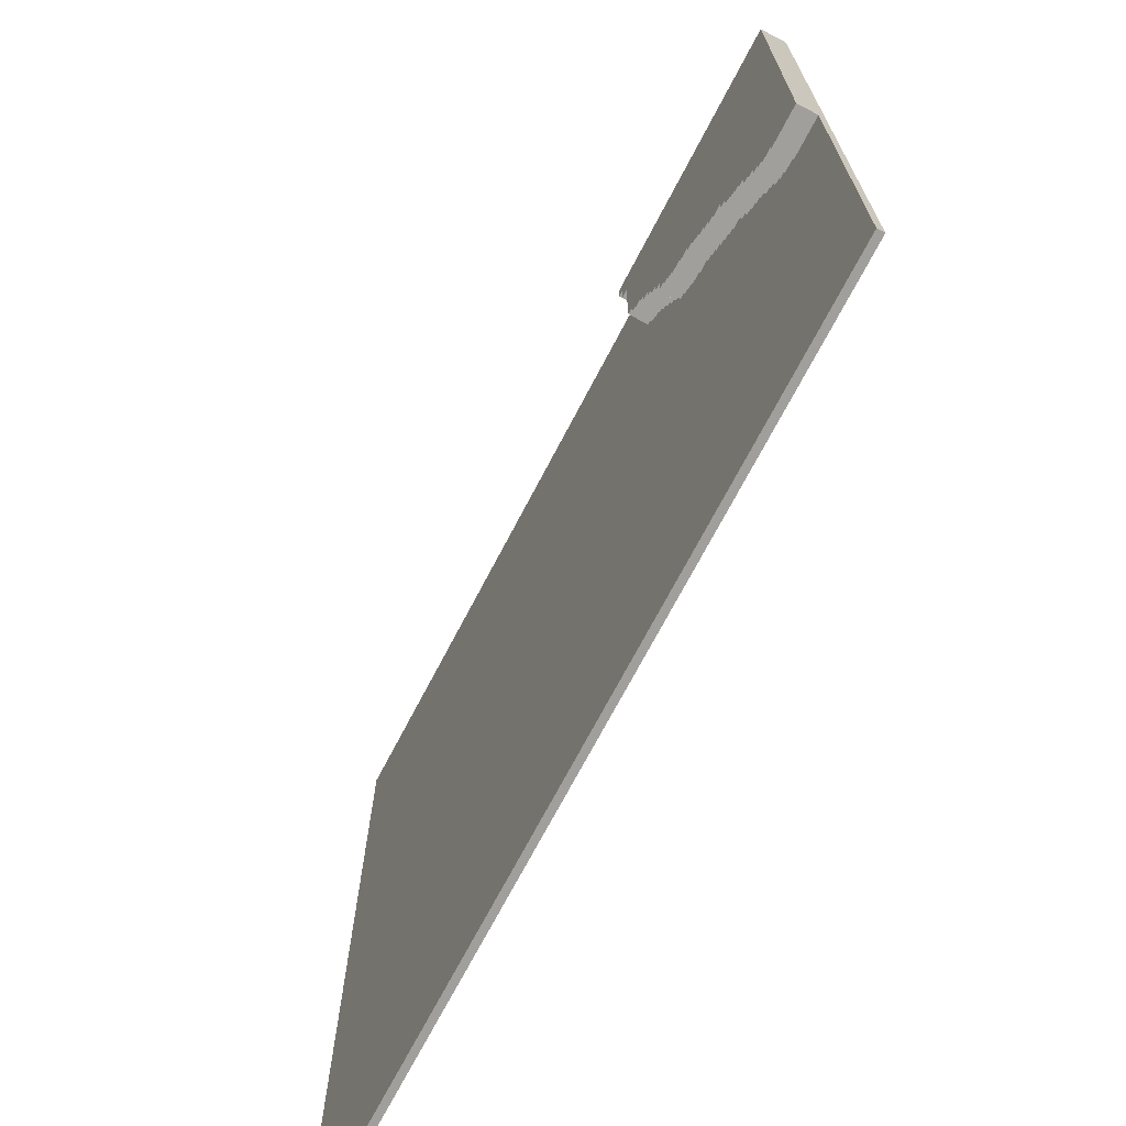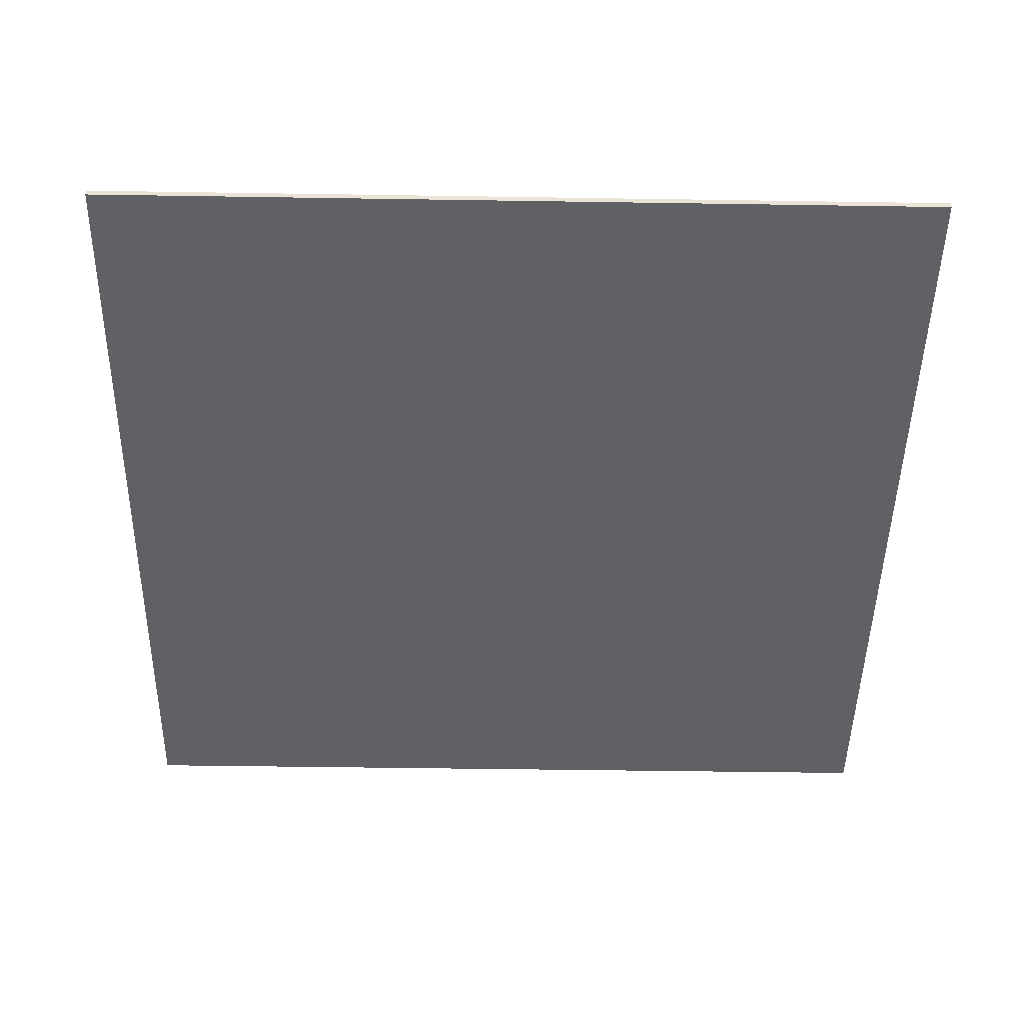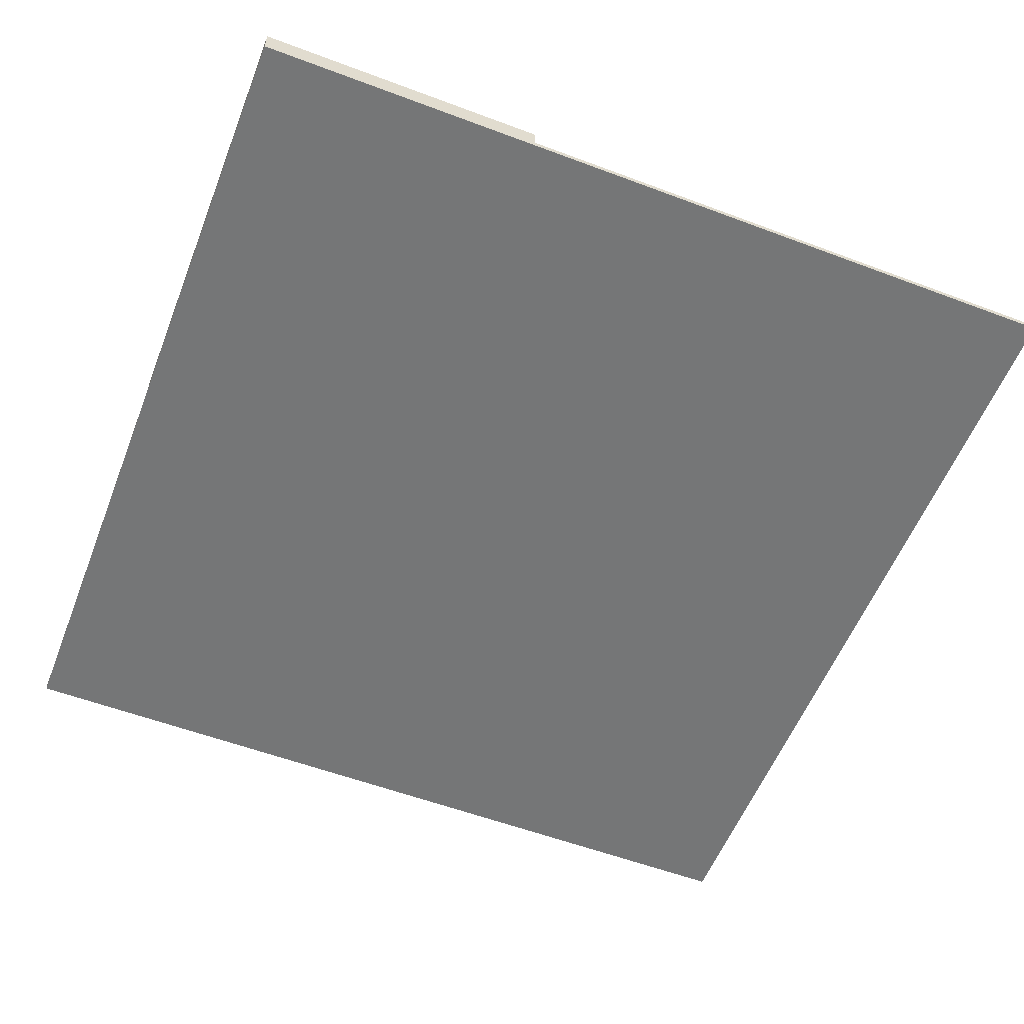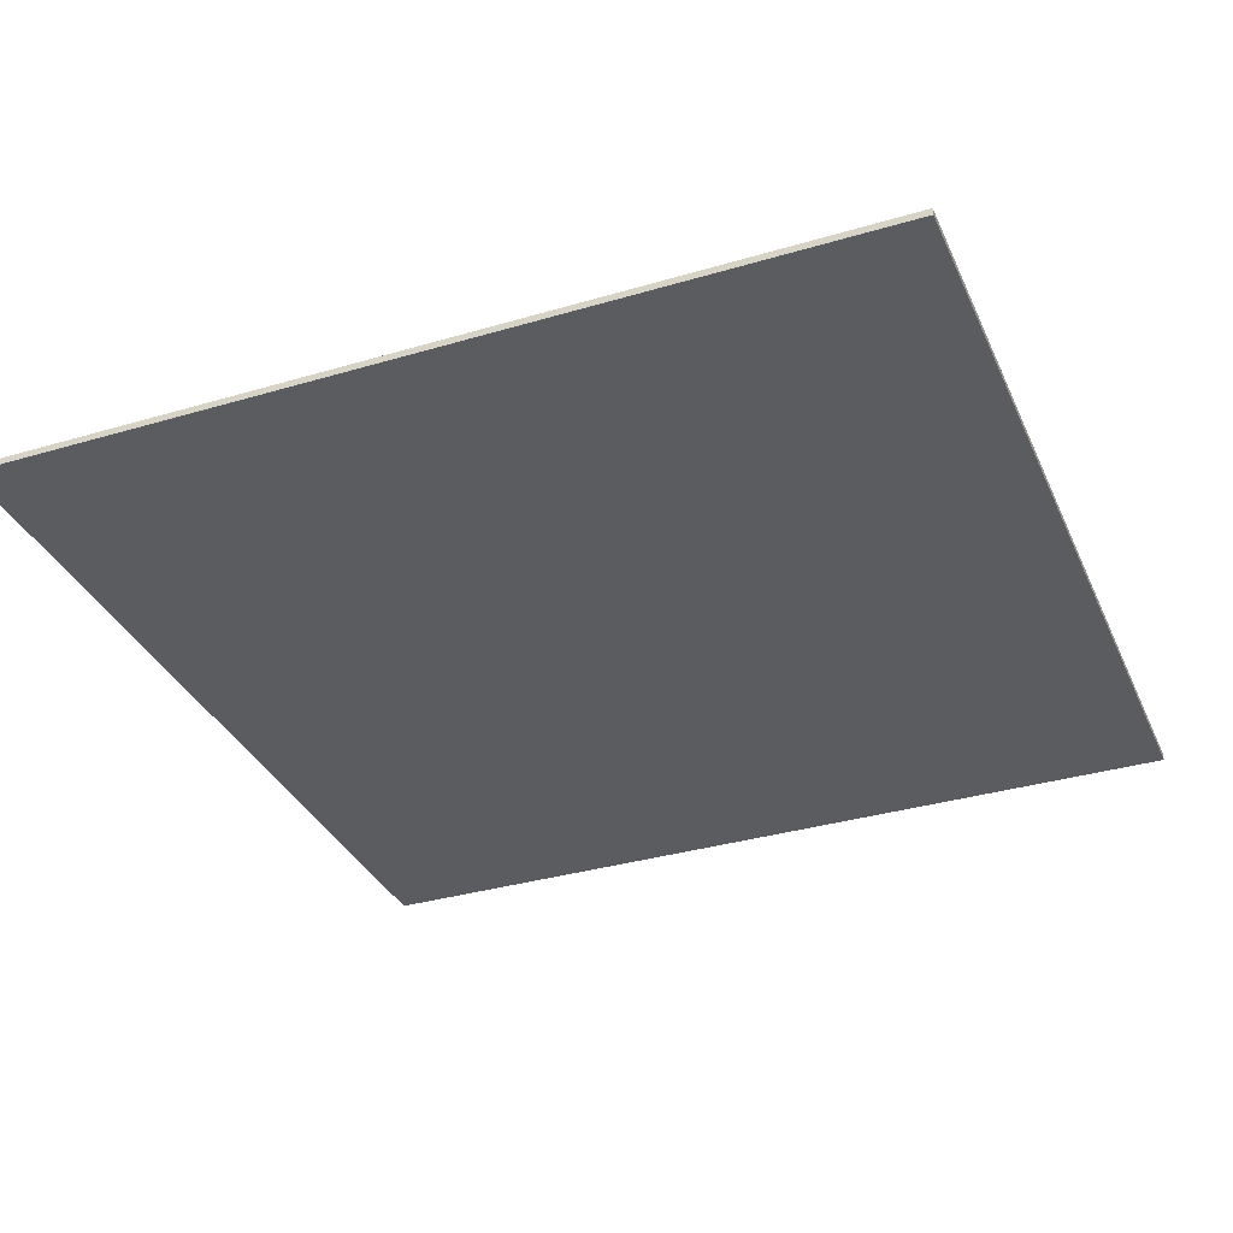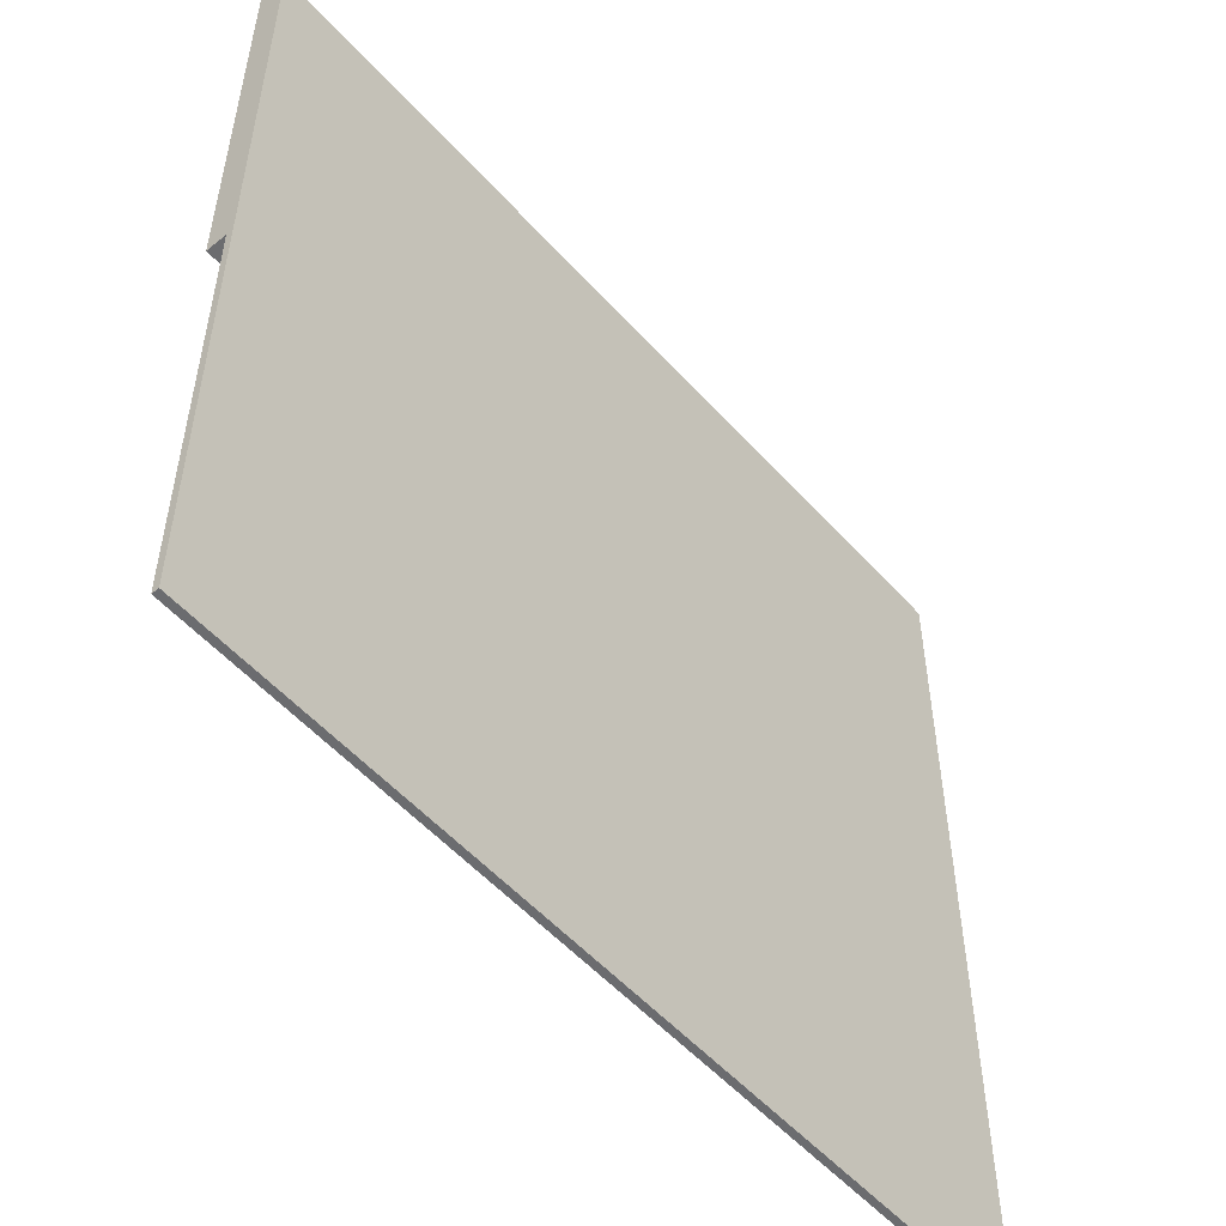
<metadata>
{"format":"obj","ext":"obj","renderer":"f3d","projection":"perspective","resolution":1024,"background":"white","views":[{"elev":-71.2,"azim":-117.6,"up":"+Z"},{"elev":-47.7,"azim":179.0,"up":"+Y"},{"elev":-56.7,"azim":-21.4,"up":"+Y"},{"elev":-34.3,"azim":111.8,"up":"+Y"},{"elev":-53.7,"azim":-49.2,"up":"+Z"}]}
</metadata>
<code>
g Light House-19
v -63 0 63
v -63 0 1
v -63 0 -63
v -63 1 1
v -63 1 -63
v -63 4 63
v -63 4 1
v -57 1 2
v -57 1 1
v -57 4 2
v -57 4 1
v -55 1 3
v -55 1 2
v -55 4 3
v -55 4 2
v -54 1 4
v -54 1 3
v -54 4 4
v -54 4 3
v -53 1 6
v -53 1 4
v -53 4 6
v -53 4 4
v -52 1 7
v -52 1 6
v -52 4 7
v -52 4 6
v -51 1 9
v -51 1 7
v -51 4 9
v -51 4 7
v -50 1 10
v -50 1 9
v -50 4 10
v -50 4 9
v -49 1 11
v -49 1 10
v -49 4 11
v -49 4 10
v -48 1 12
v -48 1 11
v -48 4 12
v -48 4 11
v -47 1 14
v -47 1 12
v -47 4 14
v -47 4 12
v -46 1 16
v -46 1 14
v -46 4 16
v -46 4 14
v -44 1 17
v -44 1 16
v -44 4 17
v -44 4 16
v -43 1 18
v -43 1 17
v -43 4 18
v -43 4 17
v -42 1 19
v -42 1 18
v -42 4 19
v -42 4 18
v -41 1 20
v -41 1 19
v -41 4 20
v -41 4 19
v -40 1 21
v -40 1 20
v -40 4 21
v -40 4 20
v -39 1 22
v -39 1 21
v -39 4 22
v -39 4 21
v -38 1 23
v -38 1 22
v -38 4 23
v -38 4 22
v -36 1 24
v -36 1 23
v -36 4 24
v -36 4 23
v -34 1 25
v -34 1 24
v -34 4 25
v -34 4 24
v -33 1 26
v -33 1 25
v -33 4 26
v -33 4 25
v -32 1 27
v -32 1 26
v -32 4 27
v -32 4 26
v -31 1 30
v -31 1 27
v -31 4 30
v -31 4 27
v -30 1 32
v -30 1 30
v -30 4 32
v -30 4 30
v -29 1 34
v -29 1 32
v -29 4 34
v -29 4 32
v -28 1 36
v -28 1 34
v -28 4 36
v -28 4 34
v -27 1 38
v -27 1 36
v -27 4 38
v -27 4 36
v -26 1 39
v -26 1 38
v -26 4 39
v -26 4 38
v -25 1 40
v -25 1 39
v -25 4 40
v -25 4 39
v -24 1 42
v -24 1 40
v -24 4 42
v -24 4 40
v -23 1 56
v -23 1 42
v -23 4 56
v -23 4 42
v -22 1 60
v -22 1 56
v -22 4 60
v -22 4 56
v -21 1 63
v -21 1 60
v -21 4 63
v -21 4 60
v 63 0 63
v 63 0 -63
v 63 1 63
v 63 1 -63
v -63 0 63
v -63 4 63
v -21 0 63
v -21 1 63
v -21 4 63
v 63 0 63
v 63 1 63
v -22 1 60
v -22 4 60
v -21 1 60
v -21 4 60
v -23 1 56
v -23 4 56
v -22 1 56
v -22 4 56
v -24 1 42
v -24 4 42
v -23 1 42
v -23 4 42
v -25 1 40
v -25 4 40
v -24 1 40
v -24 4 40
v -26 1 39
v -26 4 39
v -25 1 39
v -25 4 39
v -27 1 38
v -27 4 38
v -26 1 38
v -26 4 38
v -28 1 36
v -28 4 36
v -27 1 36
v -27 4 36
v -29 1 34
v -29 4 34
v -28 1 34
v -28 4 34
v -30 1 32
v -30 4 32
v -29 1 32
v -29 4 32
v -31 1 30
v -31 4 30
v -30 1 30
v -30 4 30
v -32 1 27
v -32 4 27
v -31 1 27
v -31 4 27
v -33 1 26
v -33 4 26
v -32 1 26
v -32 4 26
v -34 1 25
v -34 4 25
v -33 1 25
v -33 4 25
v -36 1 24
v -36 4 24
v -34 1 24
v -34 4 24
v -38 1 23
v -38 4 23
v -36 1 23
v -36 4 23
v -39 1 22
v -39 4 22
v -38 1 22
v -38 4 22
v -40 1 21
v -40 4 21
v -39 1 21
v -39 4 21
v -41 1 20
v -41 4 20
v -40 1 20
v -40 4 20
v -42 1 19
v -42 4 19
v -41 1 19
v -41 4 19
v -43 1 18
v -43 4 18
v -42 1 18
v -42 4 18
v -44 1 17
v -44 4 17
v -43 1 17
v -43 4 17
v -46 1 16
v -46 4 16
v -44 1 16
v -44 4 16
v -47 1 14
v -47 4 14
v -46 1 14
v -46 4 14
v -48 1 12
v -48 4 12
v -47 1 12
v -47 4 12
v -49 1 11
v -49 4 11
v -48 1 11
v -48 4 11
v -50 1 10
v -50 4 10
v -49 1 10
v -49 4 10
v -51 1 9
v -51 4 9
v -50 1 9
v -50 4 9
v -52 1 7
v -52 4 7
v -51 1 7
v -51 4 7
v -53 1 6
v -53 4 6
v -52 1 6
v -52 4 6
v -54 1 4
v -54 4 4
v -53 1 4
v -53 4 4
v -55 1 3
v -55 4 3
v -54 1 3
v -54 4 3
v -57 1 2
v -57 4 2
v -55 1 2
v -55 4 2
v -63 1 1
v -63 4 1
v -57 1 1
v -57 4 1
v -63 0 -63
v -63 1 -63
v 63 0 -63
v 63 1 -63
v -63 0 63
v -21 0 63
v 63 0 63
v -22 0 60
v -21 0 60
v -23 0 56
v -22 0 56
v -24 0 42
v -23 0 42
v -25 0 40
v -24 0 40
v -26 0 39
v -25 0 39
v -27 0 38
v -26 0 38
v -28 0 36
v -27 0 36
v -29 0 34
v -28 0 34
v -30 0 32
v -29 0 32
v -31 0 30
v -30 0 30
v -32 0 27
v -31 0 27
v -33 0 26
v -32 0 26
v -34 0 25
v -33 0 25
v -36 0 24
v -34 0 24
v -38 0 23
v -36 0 23
v -39 0 22
v -38 0 22
v -40 0 21
v -39 0 21
v -41 0 20
v -40 0 20
v -42 0 19
v -41 0 19
v -43 0 18
v -42 0 18
v -44 0 17
v -43 0 17
v -46 0 16
v -44 0 16
v -47 0 14
v -46 0 14
v -48 0 12
v -47 0 12
v -49 0 11
v -48 0 11
v -50 0 10
v -49 0 10
v -51 0 9
v -50 0 9
v -52 0 7
v -51 0 7
v -53 0 6
v -52 0 6
v -54 0 4
v -53 0 4
v -55 0 3
v -54 0 3
v -57 0 2
v -55 0 2
v -63 0 1
v -57 0 1
v -63 0 -63
v 63 0 -63
v -21 1 63
v 63 1 63
v -22 1 60
v -21 1 60
v -23 1 56
v -22 1 56
v -24 1 42
v -23 1 42
v -25 1 40
v -24 1 40
v -26 1 39
v -25 1 39
v -27 1 38
v -26 1 38
v -28 1 36
v -27 1 36
v -29 1 34
v -28 1 34
v -30 1 32
v -29 1 32
v -31 1 30
v -30 1 30
v -32 1 27
v -31 1 27
v -33 1 26
v -32 1 26
v -34 1 25
v -33 1 25
v -36 1 24
v -34 1 24
v -38 1 23
v -36 1 23
v -39 1 22
v -38 1 22
v -40 1 21
v -39 1 21
v -41 1 20
v -40 1 20
v -42 1 19
v -41 1 19
v -43 1 18
v -42 1 18
v -44 1 17
v -43 1 17
v -46 1 16
v -44 1 16
v -47 1 14
v -46 1 14
v -48 1 12
v -47 1 12
v -49 1 11
v -48 1 11
v -50 1 10
v -49 1 10
v -51 1 9
v -50 1 9
v -52 1 7
v -51 1 7
v -53 1 6
v -52 1 6
v -54 1 4
v -53 1 4
v -55 1 3
v -54 1 3
v -57 1 2
v -55 1 2
v -63 1 1
v -57 1 1
v -63 1 -63
v 63 1 -63
v -63 4 63
v -21 4 63
v -22 4 60
v -21 4 60
v -23 4 56
v -22 4 56
v -24 4 42
v -23 4 42
v -25 4 40
v -24 4 40
v -26 4 39
v -25 4 39
v -27 4 38
v -26 4 38
v -28 4 36
v -27 4 36
v -29 4 34
v -28 4 34
v -30 4 32
v -29 4 32
v -31 4 30
v -30 4 30
v -32 4 27
v -31 4 27
v -33 4 26
v -32 4 26
v -34 4 25
v -33 4 25
v -36 4 24
v -34 4 24
v -38 4 23
v -36 4 23
v -39 4 22
v -38 4 22
v -40 4 21
v -39 4 21
v -41 4 20
v -40 4 20
v -42 4 19
v -41 4 19
v -43 4 18
v -42 4 18
v -44 4 17
v -43 4 17
v -46 4 16
v -44 4 16
v -47 4 14
v -46 4 14
v -48 4 12
v -47 4 12
v -49 4 11
v -48 4 11
v -50 4 10
v -49 4 10
v -51 4 9
v -50 4 9
v -52 4 7
v -51 4 7
v -53 4 6
v -52 4 6
v -54 4 4
v -53 4 4
v -55 4 3
v -54 4 3
v -57 4 2
v -55 4 2
v -63 4 1
v -57 4 1
f 4 2 1
f 4 3 2
f 5 3 4
f 6 4 1
f 7 4 6
f 8 9 10
f 10 9 11
f 12 13 14
f 14 13 15
f 16 17 18
f 18 17 19
f 20 21 22
f 22 21 23
f 24 25 26
f 26 25 27
f 28 29 30
f 30 29 31
f 32 33 34
f 34 33 35
f 36 37 38
f 38 37 39
f 40 41 42
f 42 41 43
f 44 45 46
f 46 45 47
f 48 49 50
f 50 49 51
f 52 53 54
f 54 53 55
f 56 57 58
f 58 57 59
f 60 61 62
f 62 61 63
f 64 65 66
f 66 65 67
f 68 69 70
f 70 69 71
f 72 73 74
f 74 73 75
f 76 77 78
f 78 77 79
f 80 81 82
f 82 81 83
f 84 85 86
f 86 85 87
f 88 89 90
f 90 89 91
f 92 93 94
f 94 93 95
f 96 97 98
f 98 97 99
f 100 101 102
f 102 101 103
f 104 105 106
f 106 105 107
f 108 109 110
f 110 109 111
f 112 113 114
f 114 113 115
f 116 117 118
f 118 117 119
f 120 121 122
f 122 121 123
f 124 125 126
f 126 125 127
f 128 129 130
f 130 129 131
f 132 133 134
f 134 133 135
f 136 137 138
f 138 137 139
f 140 141 142
f 142 141 143
f 146 145 144
f 147 145 146
f 148 145 147
f 149 147 146
f 150 147 149
f 151 152 153
f 153 152 154
f 155 156 157
f 157 156 158
f 159 160 161
f 161 160 162
f 163 164 165
f 165 164 166
f 167 168 169
f 169 168 170
f 171 172 173
f 173 172 174
f 175 176 177
f 177 176 178
f 179 180 181
f 181 180 182
f 183 184 185
f 185 184 186
f 187 188 189
f 189 188 190
f 191 192 193
f 193 192 194
f 195 196 197
f 197 196 198
f 199 200 201
f 201 200 202
f 203 204 205
f 205 204 206
f 207 208 209
f 209 208 210
f 211 212 213
f 213 212 214
f 215 216 217
f 217 216 218
f 219 220 221
f 221 220 222
f 223 224 225
f 225 224 226
f 227 228 229
f 229 228 230
f 231 232 233
f 233 232 234
f 235 236 237
f 237 236 238
f 239 240 241
f 241 240 242
f 243 244 245
f 245 244 246
f 247 248 249
f 249 248 250
f 251 252 253
f 253 252 254
f 255 256 257
f 257 256 258
f 259 260 261
f 261 260 262
f 263 264 265
f 265 264 266
f 267 268 269
f 269 268 270
f 271 272 273
f 273 272 274
f 275 276 277
f 277 276 278
f 279 280 281
f 281 280 282
f 283 284 285
f 285 284 286
f 290 288 287
f 291 289 288
f 291 288 290
f 292 290 287
f 293 291 290
f 293 290 292
f 294 292 287
f 295 293 292
f 295 292 294
f 296 294 287
f 297 295 294
f 297 294 296
f 298 296 287
f 299 297 296
f 299 296 298
f 300 298 287
f 301 299 298
f 301 298 300
f 302 300 287
f 303 301 300
f 303 300 302
f 304 302 287
f 305 303 302
f 305 302 304
f 306 304 287
f 307 305 304
f 307 304 306
f 308 306 287
f 309 307 306
f 309 306 308
f 310 308 287
f 311 309 308
f 311 308 310
f 312 310 287
f 313 311 310
f 313 310 312
f 314 312 287
f 315 313 312
f 315 312 314
f 316 314 287
f 317 315 314
f 317 314 316
f 318 316 287
f 319 317 316
f 319 316 318
f 320 318 287
f 321 319 318
f 321 318 320
f 322 320 287
f 323 321 320
f 323 320 322
f 324 322 287
f 325 323 322
f 325 322 324
f 326 324 287
f 327 325 324
f 327 324 326
f 328 326 287
f 329 327 326
f 329 326 328
f 330 328 287
f 331 329 328
f 331 328 330
f 332 330 287
f 333 331 330
f 333 330 332
f 334 332 287
f 335 333 332
f 335 332 334
f 336 334 287
f 337 335 334
f 337 334 336
f 338 336 287
f 339 337 336
f 339 336 338
f 340 338 287
f 341 339 338
f 341 338 340
f 342 340 287
f 343 341 340
f 343 340 342
f 344 342 287
f 345 343 342
f 345 342 344
f 346 344 287
f 347 345 344
f 347 344 346
f 348 346 287
f 349 347 346
f 349 346 348
f 350 348 287
f 351 349 348
f 351 348 350
f 352 350 287
f 353 351 350
f 353 350 352
f 354 352 287
f 355 353 352
f 355 352 354
f 356 355 354
f 357 289 291
f 357 355 356
f 357 291 293
f 357 353 355
f 357 293 295
f 357 351 353
f 357 349 351
f 357 347 349
f 357 345 347
f 357 343 345
f 357 341 343
f 357 339 341
f 357 337 339
f 357 335 337
f 357 333 335
f 357 331 333
f 357 329 331
f 357 327 329
f 357 325 327
f 357 323 325
f 357 321 323
f 357 319 321
f 357 317 319
f 357 315 317
f 357 313 315
f 357 311 313
f 357 309 311
f 357 307 309
f 357 305 307
f 357 303 305
f 357 301 303
f 357 299 301
f 357 297 299
f 357 295 297
f 358 359 361
f 360 361 363
f 362 363 365
f 364 365 367
f 366 367 369
f 368 369 371
f 370 371 373
f 372 373 375
f 374 375 377
f 376 377 379
f 378 379 381
f 380 381 383
f 382 383 385
f 384 385 387
f 386 387 389
f 388 389 391
f 390 391 393
f 392 393 395
f 394 395 397
f 396 397 399
f 398 399 401
f 400 401 403
f 402 403 405
f 404 405 407
f 406 407 409
f 408 409 411
f 410 411 413
f 412 413 415
f 414 415 417
f 416 417 419
f 418 419 421
f 420 421 423
f 422 423 425
f 424 425 426
f 361 359 427
f 426 425 427
f 363 361 427
f 425 423 427
f 365 363 427
f 423 421 427
f 367 365 427
f 421 419 427
f 369 367 427
f 419 417 427
f 371 369 427
f 417 415 427
f 373 371 427
f 415 413 427
f 375 373 427
f 413 411 427
f 377 375 427
f 411 409 427
f 379 377 427
f 409 407 427
f 381 379 427
f 407 405 427
f 383 381 427
f 405 403 427
f 385 383 427
f 403 401 427
f 387 385 427
f 401 399 427
f 389 387 427
f 399 397 427
f 391 389 427
f 397 395 427
f 393 391 427
f 395 393 427
f 428 429 430
f 430 429 431
f 428 430 432
f 432 430 433
f 428 432 434
f 434 432 435
f 428 434 436
f 436 434 437
f 428 436 438
f 438 436 439
f 428 438 440
f 440 438 441
f 428 440 442
f 442 440 443
f 428 442 444
f 444 442 445
f 428 444 446
f 446 444 447
f 428 446 448
f 448 446 449
f 428 448 450
f 450 448 451
f 428 450 452
f 452 450 453
f 428 452 454
f 454 452 455
f 428 454 456
f 456 454 457
f 428 456 458
f 458 456 459
f 428 458 460
f 460 458 461
f 428 460 462
f 462 460 463
f 428 462 464
f 464 462 465
f 428 464 466
f 466 464 467
f 428 466 468
f 468 466 469
f 428 468 470
f 470 468 471
f 428 470 472
f 472 470 473
f 428 472 474
f 474 472 475
f 428 474 476
f 476 474 477
f 428 476 478
f 478 476 479
f 428 478 480
f 480 478 481
f 428 480 482
f 482 480 483
f 428 482 484
f 484 482 485
f 428 484 486
f 486 484 487
f 428 486 488
f 488 486 489
f 428 488 490
f 490 488 491
f 428 490 492
f 492 490 493
f 428 492 494
f 494 492 495

</code>
